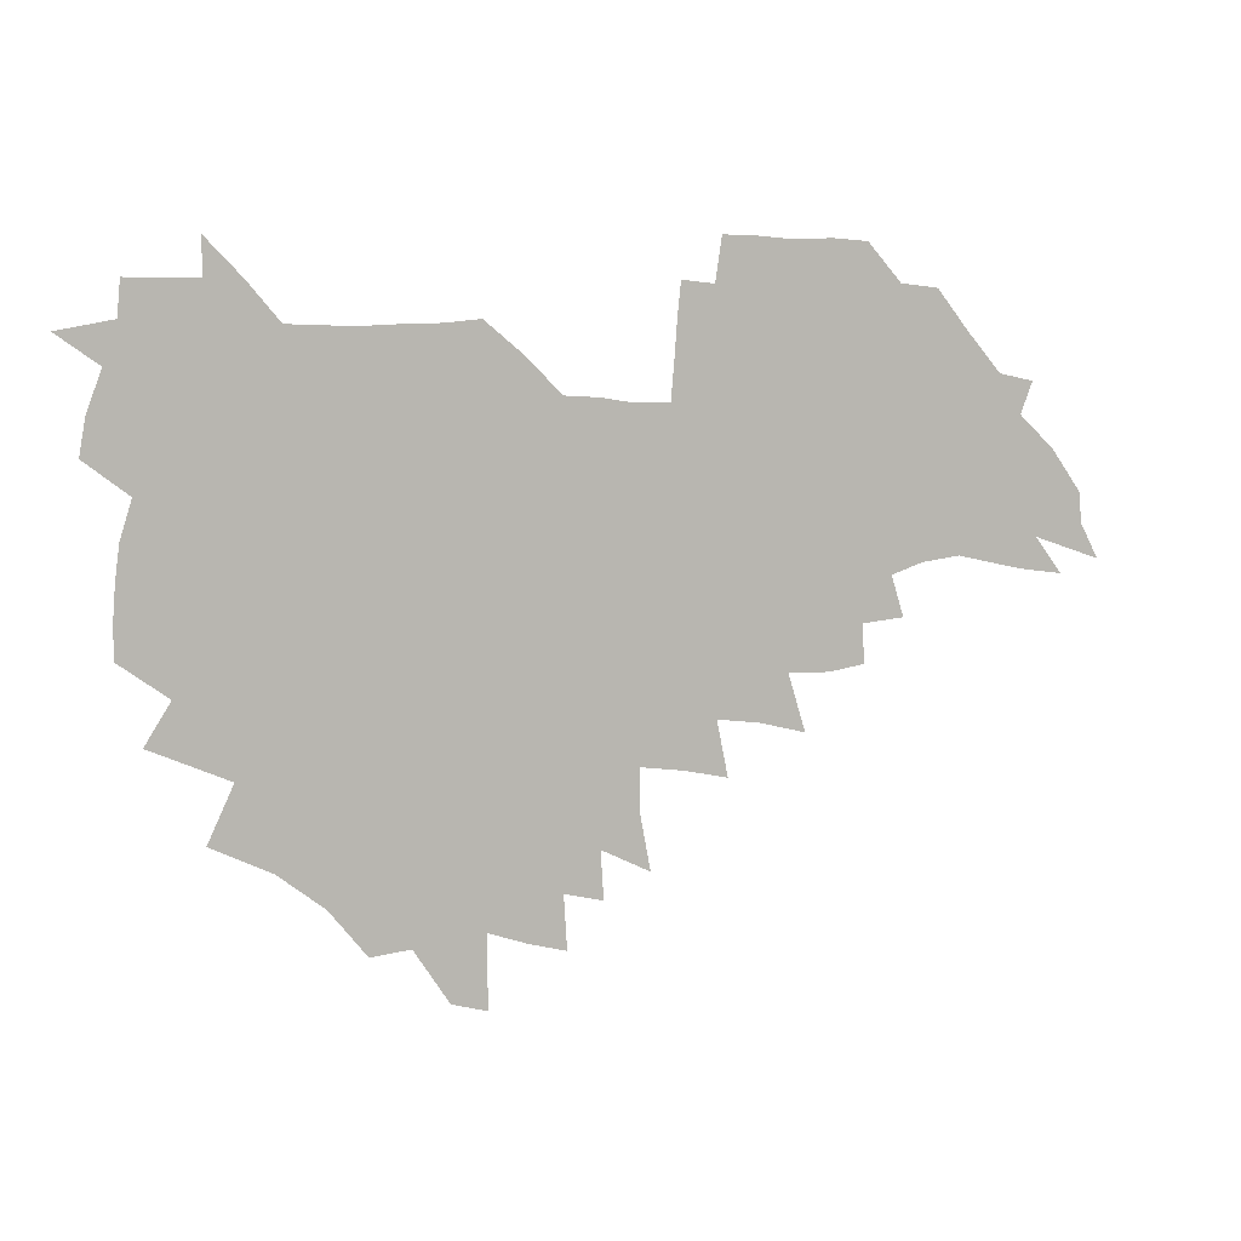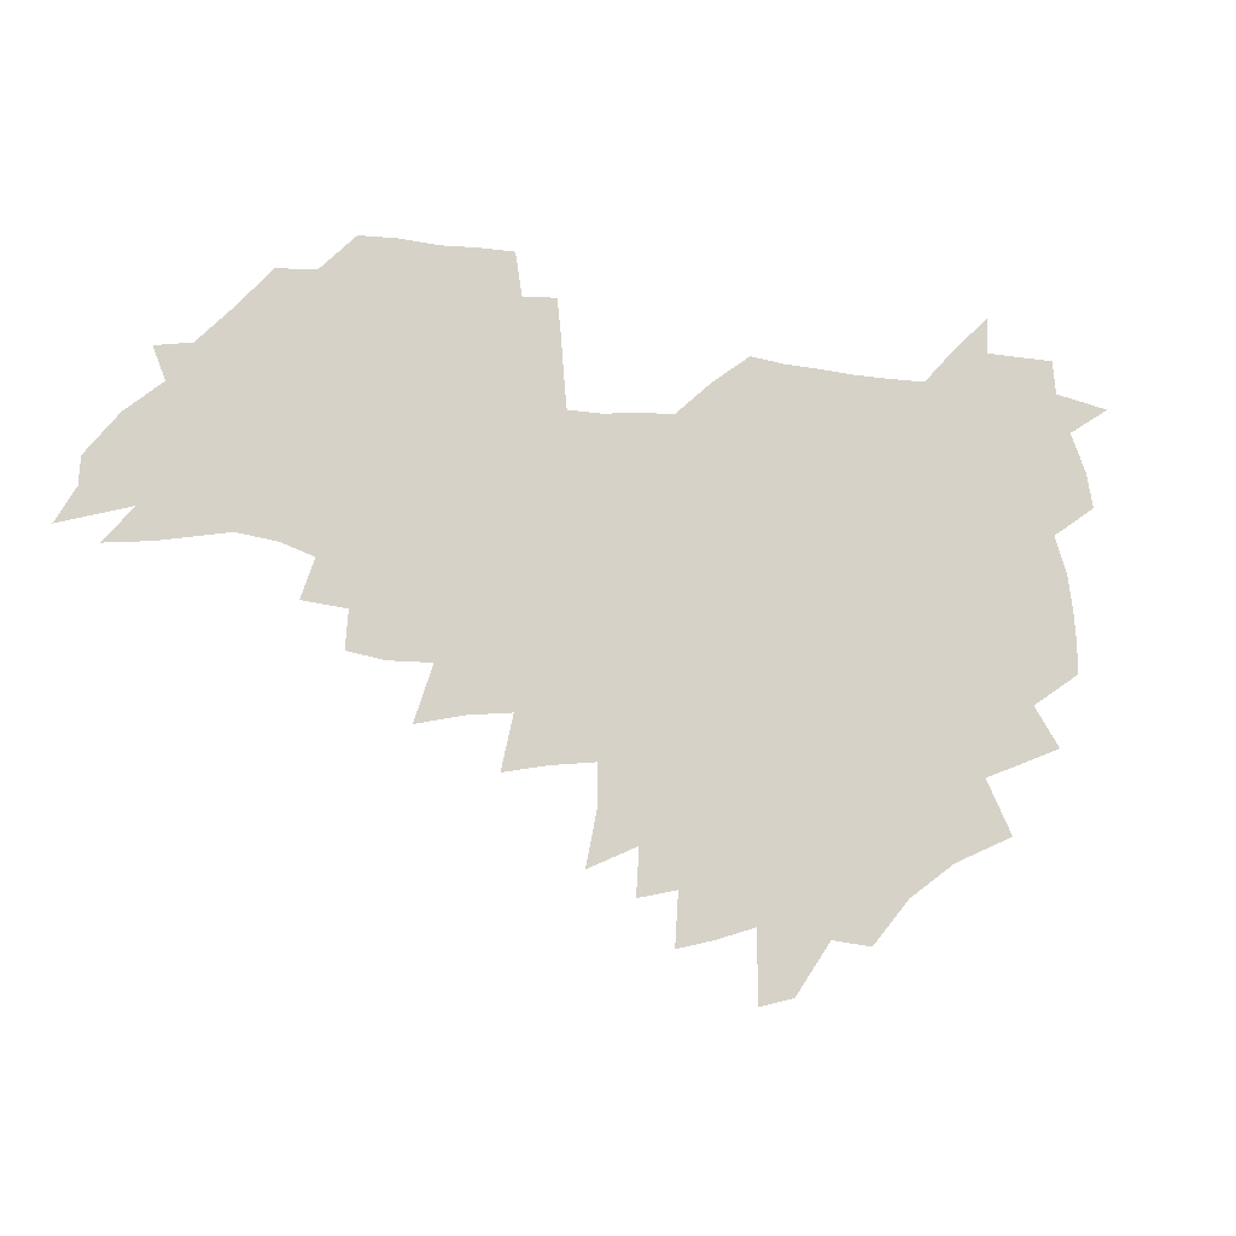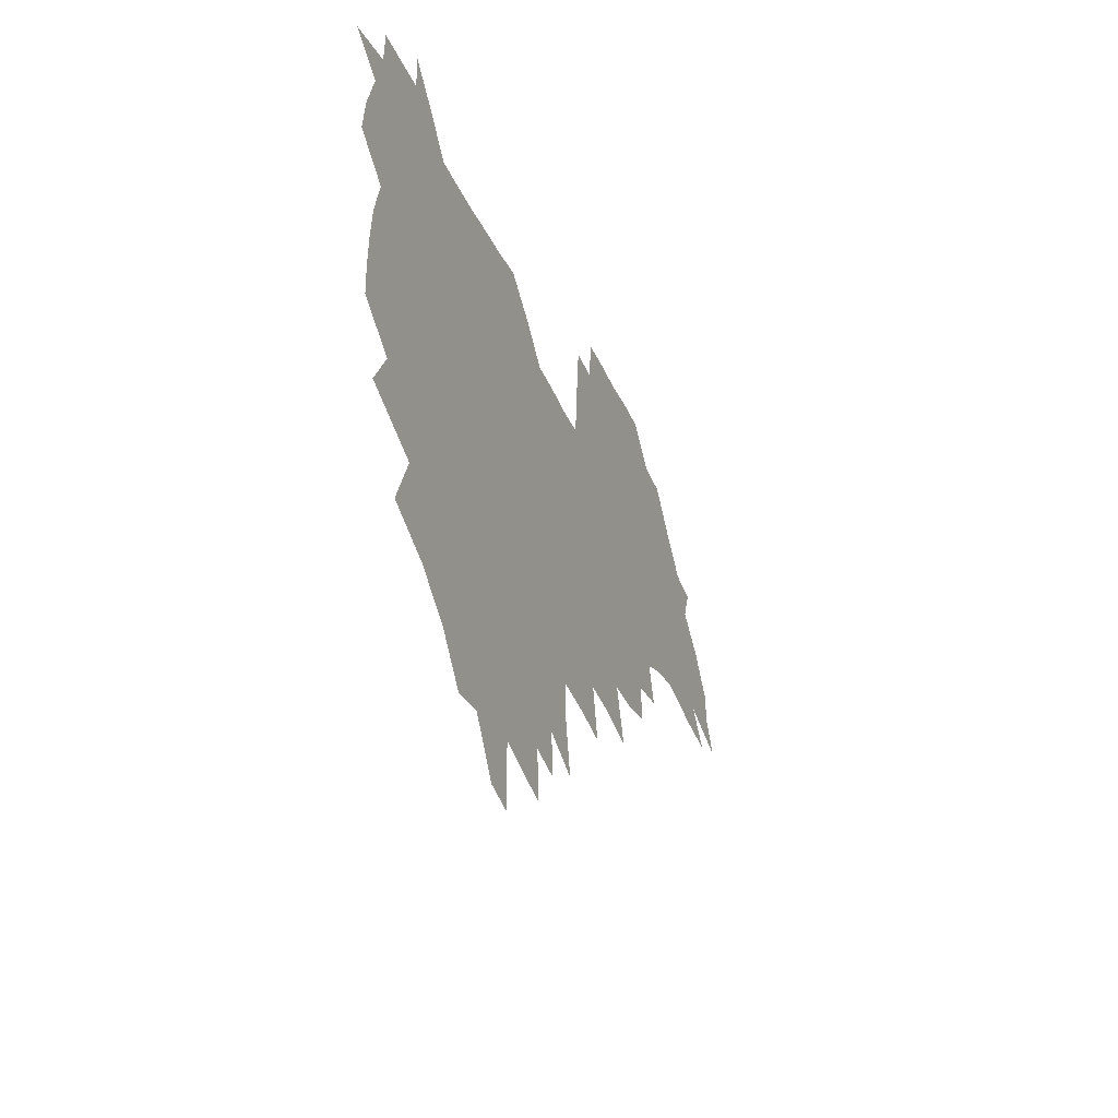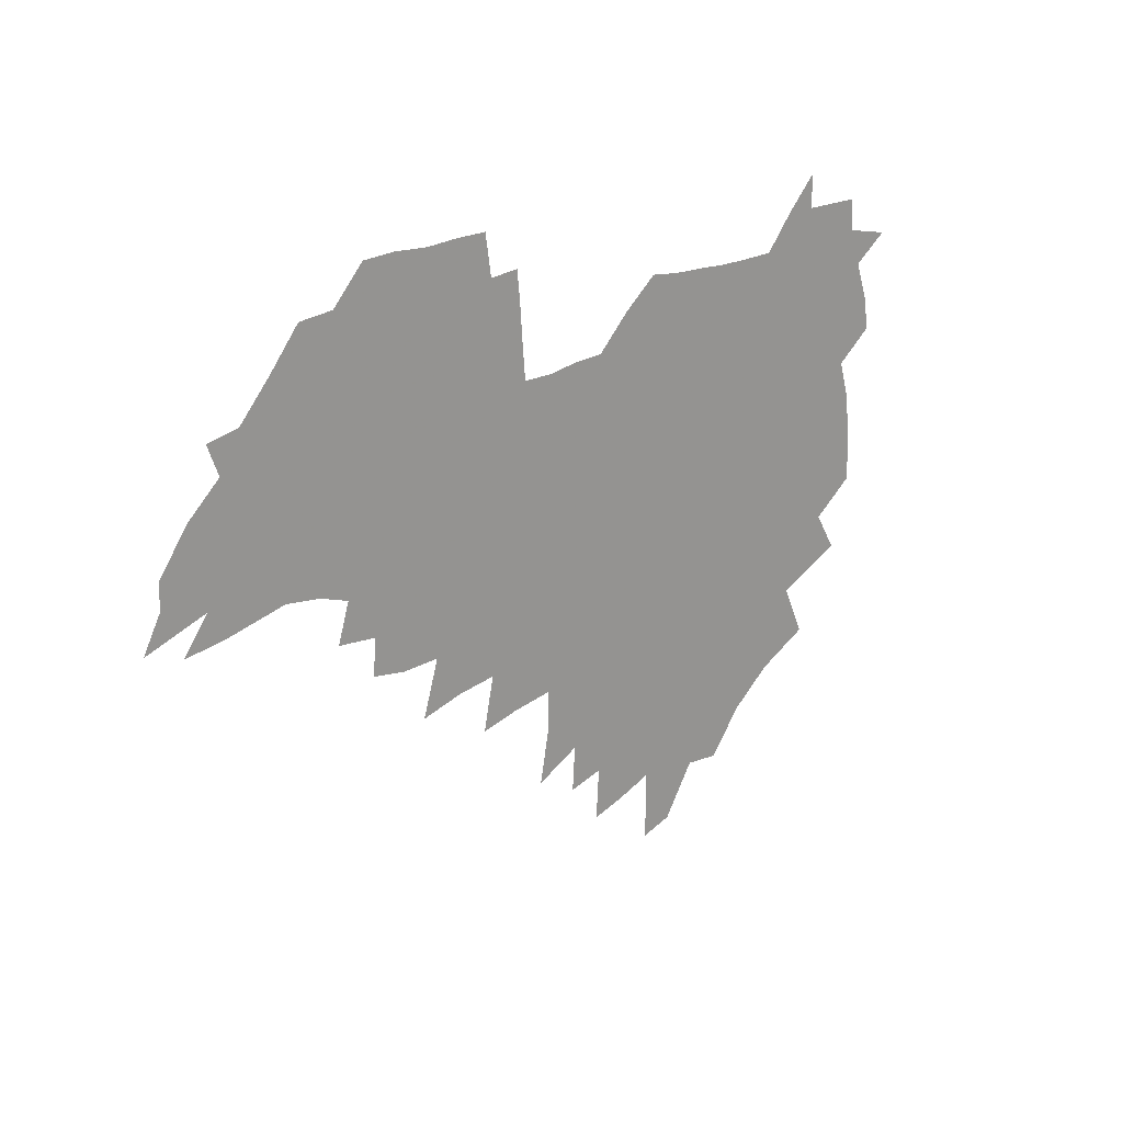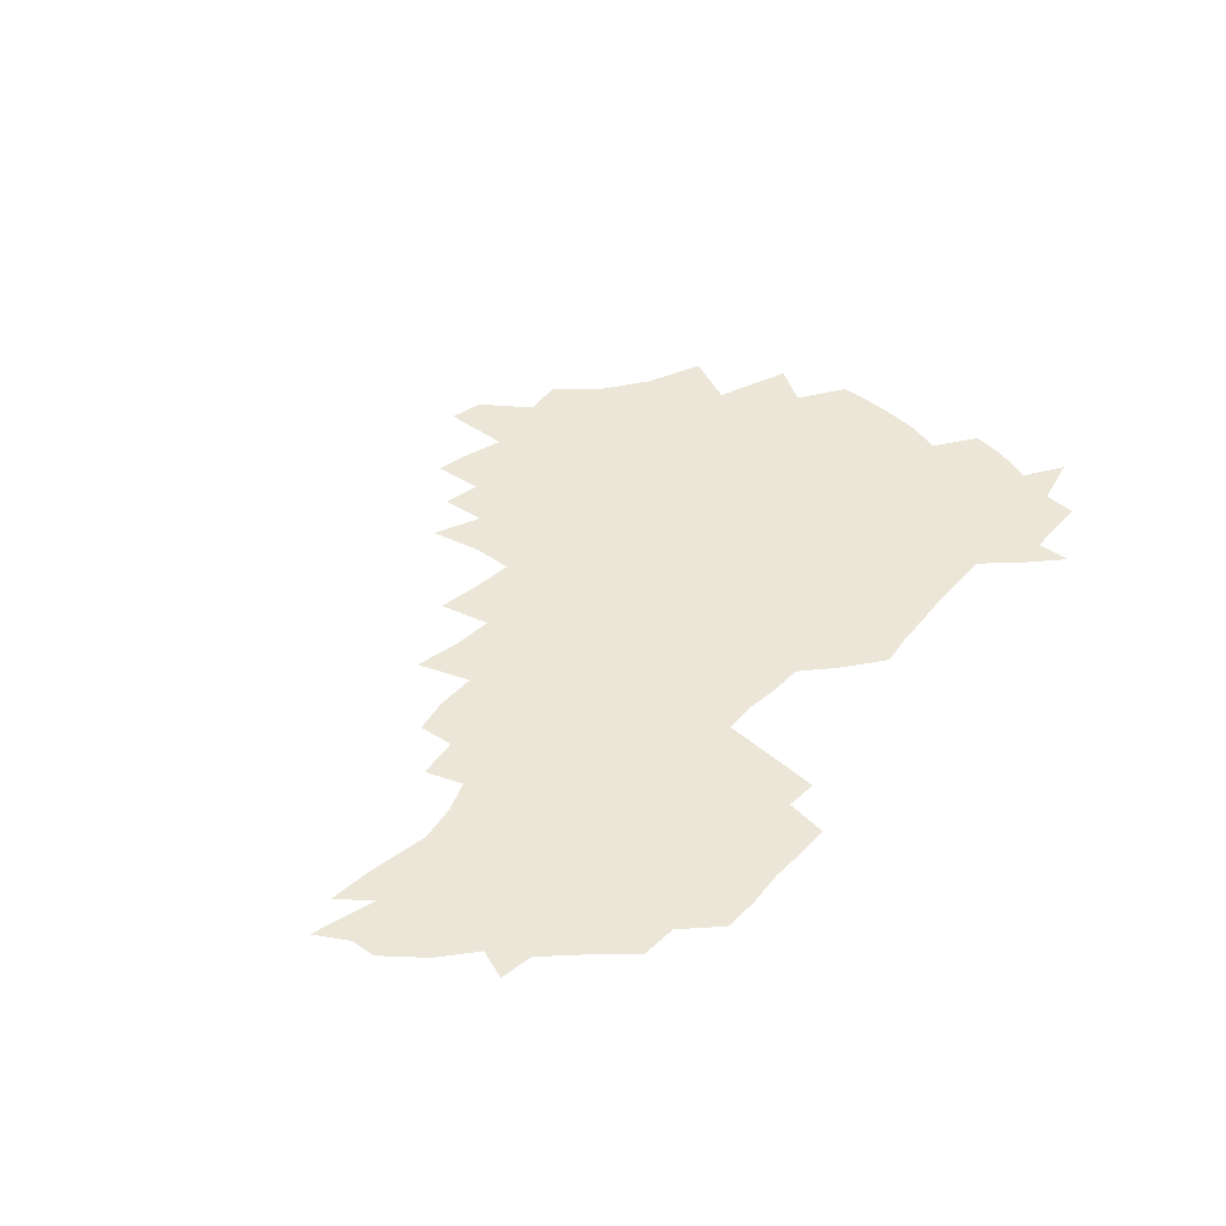
<metadata>
{"format":"obj","ext":"obj","renderer":"f3d","projection":"perspective","resolution":1024,"background":"white","views":[{"elev":5.9,"azim":-23.3,"up":"+Y"},{"elev":-16.2,"azim":162.7,"up":"+Y"},{"elev":-33.7,"azim":-69.1,"up":"+Y"},{"elev":19.4,"azim":134.4,"up":"+Y"},{"elev":46.6,"azim":129.0,"up":"+Z"}]}
</metadata>
<code>
v 206.4 264.5 0
v 214.9 221.8 0
v 217.4 236.4 0
v 223.5 252.7 0
v 228.9 268.8 0
v 230.1 282.9 0
v 225.4 152.3 0
v 225.4 165.5 0
v 226.3 179 0
v 228 193 0
v 232.8 208.5 0
v 235.7 223.6 0
v 236.7 238.2 0
v 239.5 253.4 0
v 242.6 268.7 0
v 243.9 282.8 0
v 234.9 121.9 0
v 245.2 138.2 0
v 249.3 152.7 0
v 250 166.4 0
v 248.2 180.3 0
v 248.5 194.5 0
v 249.3 208.9 0
v 253.1 224.2 0
v 252.9 238.6 0
v 254 253.2 0
v 255.7 267.8 0
v 258.5 282.8 0
v 258.2 297.9 0
v 256.5 85.94 0
v 267 108 0
v 268.4 123.7 0
v 275 139.9 0
v 278 153.9 0
v 273.9 167.4 0
v 269.5 181.2 0
v 265.6 195.2 0
v 267.8 209.7 0
v 269.4 224.3 0
v 269.5 238.8 0
v 270.6 253.4 0
v 272.1 268.1 0
v 273.2 282.6 0
v 281 74.28 0
v 287.6 95.05 0
v 288.3 110.3 0
v 289.7 125.6 0
v 292.4 140.7 0
v 291.9 154.2 0
v 293.6 168 0
v 289.4 181.8 0
v 286.1 195.8 0
v 285.4 210 0
v 283.9 224.3 0
v 284.9 238.6 0
v 285.1 253 0
v 286.5 267.4 0
v 300 59.83 0
v 303.4 80.72 0
v 303 95.44 0
v 304.6 111.4 0
v 305.8 126.4 0
v 307.8 141.4 0
v 306.9 154.7 0
v 308.7 168.5 0
v 308.4 181.8 0
v 304.8 195.9 0
v 304.1 209.8 0
v 302.8 224.1 0
v 301.3 238.5 0
v 301.5 252.7 0
v 301.5 266.9 0
v 315.4 41.09 0
v 317.8 64.72 0
v 318.4 81.52 0
v 318.8 96.89 0
v 319.4 112 0
v 320.4 126.9 0
v 322.5 142.5 0
v 323.4 156.1 0
v 322.4 168.9 0
v 322.2 182.3 0
v 321.9 195.9 0
v 320.5 209.8 0
v 320.7 223.6 0
v 318.6 238 0
v 317.3 252.5 0
v 316.6 266.8 0
v 331.7 42.7 0
v 332.9 66.77 0
v 333.3 83.03 0
v 333.3 97.68 0
v 334.8 114.1 0
v 334.9 127.9 0
v 335.3 141.6 0
v 335.7 155.5 0
v 336.7 169.7 0
v 336.3 182.6 0
v 335.8 196 0
v 334.7 209.9 0
v 334.2 223.9 0
v 333.7 237.9 0
v 333.1 252.1 0
v 331 267.6 0
v 346.5 20.89 0
v 346.7 47.2 0
v 346.9 66.31 0
v 347.2 83.49 0
v 347.3 97.78 0
v 348 113.9 0
v 348.2 126.9 0
v 348.7 141.7 0
v 349.1 156.2 0
v 349.3 169.9 0
v 349.3 182.8 0
v 348.8 196.3 0
v 348.4 210.1 0
v 347.7 224.2 0
v 348 238.1 0
v 347.1 252.3 0
v 345.6 267.9 0
v 360.9 16.95 0
v 360.6 46.13 0
v 361.2 62.58 0
v 361 81.77 0
v 361.2 97.66 0
v 361.4 112.7 0
v 361.8 127.1 0
v 362.1 141.2 0
v 362.3 155.3 0
v 362.5 169.1 0
v 362.4 182.8 0
v 362.3 196.5 0
v 362.1 210.4 0
v 362 224.3 0
v 361.6 238.7 0
v 360.8 253.3 0
v 360.1 269.4 0
v 361 286 0
v 376.6 40.7 0
v 375.8 61.2 0
v 374.9 81.65 0
v 375.2 96.02 0
v 375.4 110.9 0
v 375.4 126.1 0
v 376.1 139.8 0
v 376.2 154.2 0
v 375.8 169.3 0
v 375.9 182.8 0
v 375.9 196.6 0
v 375.9 210.5 0
v 375.8 224.6 0
v 376.3 240.6 0
v 376.3 256.4 0
v 392.3 36.54 0
v 390.9 58.18 0
v 389.7 78.11 0
v 389.6 94.11 0
v 389.6 109.6 0
v 389.8 124.3 0
v 390.7 138.2 0
v 390.7 152.8 0
v 389.3 169.1 0
v 389.4 182.9 0
v 389.6 196.6 0
v 389.7 210.5 0
v 390 224.8 0
v 391.2 241.9 0
v 407 54.33 0
v 405.8 73.57 0
v 404.2 92.08 0
v 405.3 106.7 0
v 405.4 121.9 0
v 406 136.6 0
v 405.3 152 0
v 404.7 167.3 0
v 404 182.1 0
v 403.6 196.5 0
v 403.7 210.4 0
v 404 224.3 0
v 405.5 241.2 0
v 426.1 63.73 0
v 421.7 86.53 0
v 421.7 103.6 0
v 423.1 118.3 0
v 421 136 0
v 420.6 150.9 0
v 419.2 167 0
v 418.5 181.7 0
v 417.6 196.5 0
v 417.6 210.4 0
v 418.2 224.4 0
v 419.6 239 0
v 440.3 101.1 0
v 437.9 119.7 0
v 437.3 134.7 0
v 435.6 150.7 0
v 433.7 167.1 0
v 433.2 181.3 0
v 431.4 196.7 0
v 432.4 210.4 0
v 432.2 224.2 0
v 434 239 0
v 435.3 253.4 0
v 436.6 270.2 0
v 438.1 284.1 0
v 458.1 97.27 0
v 453.3 119.8 0
v 452.1 135.6 0
v 450.2 151.6 0
v 448.5 167.1 0
v 447.5 181.7 0
v 446.2 196.4 0
v 446.9 210.2 0
v 446.1 224.1 0
v 447.5 238.2 0
v 448.8 252.6 0
v 450.6 268.2 0
v 451.9 282.8 0
v 454.8 300.9 0
v 471.3 117.6 0
v 467.3 136.4 0
v 465.2 152.2 0
v 462.5 168.4 0
v 461.8 182.5 0
v 461.8 196.5 0
v 460.5 210.6 0
v 459 223.9 0
v 462.8 239 0
v 464.4 253.6 0
v 464.6 267.6 0
v 466.2 282.5 0
v 469.6 300.7 0
v 490.7 112.7 0
v 483.4 136.1 0
v 480.6 152.8 0
v 479.3 167.7 0
v 477.1 182.7 0
v 476.9 196.8 0
v 476.7 210.8 0
v 476.6 224.9 0
v 478.3 239.4 0
v 478.5 253.5 0
v 480.3 268.3 0
v 482 283.4 0
v 484.3 299.6 0
v 500.8 135.6 0
v 496.9 153.2 0
v 494 168.8 0
v 492.3 183.2 0
v 491.8 197.2 0
v 492.2 211.1 0
v 492.2 225.1 0
v 493.1 239.3 0
v 494.1 253.7 0
v 497 269.1 0
v 497.4 283.4 0
v 500.6 300.3 0
v 516.1 138 0
v 515.1 153.7 0
v 510.5 169.8 0
v 508.7 183.9 0
v 505.2 198.2 0
v 505.6 211.2 0
v 508.1 225.4 0
v 507.9 239.2 0
v 509.2 253.4 0
v 512.6 268.9 0
v 511.7 282.8 0
v 516 299.4 0
v 533.1 155.3 0
v 527.8 172 0
v 524.7 185.3 0
v 523.9 198.5 0
v 521.6 211.9 0
v 522.6 225.3 0
v 521.7 239 0
v 523.5 252.7 0
v 526.5 267.9 0
v 530.5 283.7 0
v 541.3 176.5 0
v 539.2 187.4 0
v 537.9 199.5 0
v 536.5 212.3 0
v 536.2 225.2 0
v 540.4 238.9 0
v 539.9 252.6 0
v 542.8 266.9 0
v 546.7 282.1 0
v 557.6 178.5 0
v 554.5 189.2 0
v 552.3 200.3 0
v 551.6 212.2 0
v 553.2 224.7 0
v 556.1 237.8 0
v 557.3 251.4 0
v 560.4 265.4 0
v 585.4 172.5 0
v 569.9 189.2 0
v 568.1 200.2 0
v 567.7 211.5 0
v 569.7 223.3 0
v 569.9 236.1 0
v 575 249.2 0
v 604.2 170 0
v 592.7 184.9 0
v 586.7 198.1 0
v 583.6 210.1 0
v 583.8 221.4 0
v 584.5 233.2 0
v 589.8 246.3 0
v 621.2 175.5 0
v 613.2 190.3 0
v 612.8 201.7 0
v 599.6 219.6 0
f 4 5 1
f 11 12 2
f 2 12 3
f 12 13 3
f 3 13 4
f 13 14 4
f 4 14 5
f 14 15 5
f 5 15 6
f 15 16 6
f 18 19 7
f 7 19 8
f 19 20 8
f 8 20 9
f 20 21 9
f 9 21 10
f 21 22 10
f 10 22 11
f 22 23 11
f 11 23 12
f 23 24 12
f 12 24 13
f 24 25 13
f 13 25 14
f 25 26 14
f 14 26 15
f 26 27 15
f 15 27 16
f 27 28 16
f 31 32 17
f 17 32 18
f 32 33 18
f 18 33 19
f 33 34 19
f 19 34 20
f 34 35 20
f 20 35 21
f 35 36 21
f 21 36 22
f 36 37 22
f 22 37 23
f 37 38 23
f 23 38 24
f 38 39 24
f 24 39 25
f 39 40 25
f 25 40 26
f 40 41 26
f 26 41 27
f 41 42 27
f 27 42 28
f 42 43 28
f 28 43 29
f 44 45 30
f 30 45 31
f 45 46 31
f 31 46 32
f 46 47 32
f 32 47 33
f 47 48 33
f 33 48 34
f 48 49 34
f 34 49 35
f 49 50 35
f 35 50 36
f 50 51 36
f 36 51 37
f 51 52 37
f 37 52 38
f 52 53 38
f 38 53 39
f 53 54 39
f 39 54 40
f 54 55 40
f 40 55 41
f 55 56 41
f 41 56 42
f 56 57 42
f 42 57 43
f 58 59 44
f 44 59 45
f 59 60 45
f 45 60 46
f 60 61 46
f 46 61 47
f 61 62 47
f 47 62 48
f 62 63 48
f 48 63 49
f 63 64 49
f 49 64 50
f 64 65 50
f 50 65 51
f 65 66 51
f 51 66 52
f 66 67 52
f 52 67 53
f 67 68 53
f 53 68 54
f 68 69 54
f 54 69 55
f 69 70 55
f 55 70 56
f 70 71 56
f 56 71 57
f 71 72 57
f 73 74 58
f 58 74 59
f 74 75 59
f 59 75 60
f 75 76 60
f 60 76 61
f 76 77 61
f 61 77 62
f 77 78 62
f 62 78 63
f 78 79 63
f 63 79 64
f 79 80 64
f 64 80 65
f 80 81 65
f 65 81 66
f 81 82 66
f 66 82 67
f 82 83 67
f 67 83 68
f 83 84 68
f 68 84 69
f 84 85 69
f 69 85 70
f 85 86 70
f 70 86 71
f 86 87 71
f 71 87 72
f 87 88 72
f 73 89 74
f 89 90 74
f 74 90 75
f 90 91 75
f 75 91 76
f 91 92 76
f 76 92 77
f 92 93 77
f 77 93 78
f 93 94 78
f 78 94 79
f 94 95 79
f 79 95 80
f 95 96 80
f 80 96 81
f 96 97 81
f 81 97 82
f 97 98 82
f 82 98 83
f 98 99 83
f 83 99 84
f 99 100 84
f 84 100 85
f 100 101 85
f 85 101 86
f 101 102 86
f 86 102 87
f 102 103 87
f 87 103 88
f 103 104 88
f 105 106 89
f 89 106 90
f 106 107 90
f 90 107 91
f 107 108 91
f 91 108 92
f 108 109 92
f 92 109 93
f 109 110 93
f 93 110 94
f 110 111 94
f 94 111 95
f 111 112 95
f 95 112 96
f 112 113 96
f 96 113 97
f 113 114 97
f 97 114 98
f 114 115 98
f 98 115 99
f 115 116 99
f 99 116 100
f 116 117 100
f 100 117 101
f 117 118 101
f 101 118 102
f 118 119 102
f 102 119 103
f 119 120 103
f 103 120 104
f 120 121 104
f 105 122 106
f 122 123 106
f 106 123 107
f 123 124 107
f 107 124 108
f 124 125 108
f 108 125 109
f 125 126 109
f 109 126 110
f 126 127 110
f 110 127 111
f 127 128 111
f 111 128 112
f 128 129 112
f 112 129 113
f 129 130 113
f 113 130 114
f 130 131 114
f 114 131 115
f 131 132 115
f 115 132 116
f 132 133 116
f 116 133 117
f 133 134 117
f 117 134 118
f 134 135 118
f 118 135 119
f 135 136 119
f 119 136 120
f 136 137 120
f 120 137 121
f 137 138 121
f 123 140 124
f 140 141 124
f 124 141 125
f 141 142 125
f 125 142 126
f 142 143 126
f 126 143 127
f 143 144 127
f 127 144 128
f 144 145 128
f 128 145 129
f 145 146 129
f 129 146 130
f 146 147 130
f 130 147 131
f 147 148 131
f 131 148 132
f 148 149 132
f 132 149 133
f 149 150 133
f 133 150 134
f 150 151 134
f 134 151 135
f 151 152 135
f 135 152 136
f 152 153 136
f 136 153 137
f 153 154 137
f 137 154 138
f 140 155 141
f 155 156 141
f 141 156 142
f 156 157 142
f 142 157 143
f 157 158 143
f 143 158 144
f 158 159 144
f 144 159 145
f 159 160 145
f 145 160 146
f 160 161 146
f 146 161 147
f 161 162 147
f 147 162 148
f 162 163 148
f 148 163 149
f 163 164 149
f 149 164 150
f 164 165 150
f 150 165 151
f 165 166 151
f 151 166 152
f 166 167 152
f 152 167 153
f 167 168 153
f 153 168 154
f 156 169 157
f 169 170 157
f 157 170 158
f 170 171 158
f 158 171 159
f 171 172 159
f 159 172 160
f 172 173 160
f 160 173 161
f 173 174 161
f 161 174 162
f 174 175 162
f 162 175 163
f 175 176 163
f 163 176 164
f 176 177 164
f 164 177 165
f 177 178 165
f 165 178 166
f 178 179 166
f 166 179 167
f 179 180 167
f 167 180 168
f 180 181 168
f 170 182 171
f 182 183 171
f 171 183 172
f 183 184 172
f 172 184 173
f 184 185 173
f 173 185 174
f 185 186 174
f 174 186 175
f 186 187 175
f 175 187 176
f 187 188 176
f 176 188 177
f 188 189 177
f 177 189 178
f 189 190 178
f 178 190 179
f 190 191 179
f 179 191 180
f 191 192 180
f 180 192 181
f 192 193 181
f 184 194 185
f 194 195 185
f 185 195 186
f 195 196 186
f 186 196 187
f 196 197 187
f 187 197 188
f 197 198 188
f 188 198 189
f 198 199 189
f 189 199 190
f 199 200 190
f 190 200 191
f 200 201 191
f 191 201 192
f 201 202 192
f 192 202 193
f 202 203 193
f 194 207 195
f 207 208 195
f 195 208 196
f 208 209 196
f 196 209 197
f 209 210 197
f 197 210 198
f 210 211 198
f 198 211 199
f 211 212 199
f 199 212 200
f 212 213 200
f 200 213 201
f 213 214 201
f 201 214 202
f 214 215 202
f 202 215 203
f 215 216 203
f 203 216 204
f 216 217 204
f 204 217 205
f 217 218 205
f 205 218 206
f 218 219 206
f 208 221 209
f 221 222 209
f 209 222 210
f 222 223 210
f 210 223 211
f 223 224 211
f 211 224 212
f 224 225 212
f 212 225 213
f 225 226 213
f 213 226 214
f 226 227 214
f 214 227 215
f 227 228 215
f 215 228 216
f 228 229 216
f 216 229 217
f 229 230 217
f 217 230 218
f 230 231 218
f 218 231 219
f 231 232 219
f 219 232 220
f 232 233 220
f 221 234 222
f 234 235 222
f 222 235 223
f 235 236 223
f 223 236 224
f 236 237 224
f 224 237 225
f 237 238 225
f 225 238 226
f 238 239 226
f 226 239 227
f 239 240 227
f 227 240 228
f 240 241 228
f 228 241 229
f 241 242 229
f 229 242 230
f 242 243 230
f 230 243 231
f 243 244 231
f 231 244 232
f 244 245 232
f 232 245 233
f 245 246 233
f 235 247 236
f 247 248 236
f 236 248 237
f 248 249 237
f 237 249 238
f 249 250 238
f 238 250 239
f 250 251 239
f 239 251 240
f 251 252 240
f 240 252 241
f 252 253 241
f 241 253 242
f 253 254 242
f 242 254 243
f 254 255 243
f 243 255 244
f 255 256 244
f 244 256 245
f 256 257 245
f 245 257 246
f 257 258 246
f 247 259 248
f 259 260 248
f 248 260 249
f 260 261 249
f 249 261 250
f 261 262 250
f 250 262 251
f 262 263 251
f 251 263 252
f 263 264 252
f 252 264 253
f 264 265 253
f 253 265 254
f 265 266 254
f 254 266 255
f 266 267 255
f 255 267 256
f 267 268 256
f 256 268 257
f 268 269 257
f 257 269 258
f 269 270 258
f 260 271 261
f 271 272 261
f 261 272 262
f 272 273 262
f 262 273 263
f 273 274 263
f 263 274 264
f 274 275 264
f 264 275 265
f 275 276 265
f 265 276 266
f 276 277 266
f 266 277 267
f 277 278 267
f 267 278 268
f 278 279 268
f 268 279 269
f 279 280 269
f 269 280 270
f 272 281 273
f 281 282 273
f 273 282 274
f 282 283 274
f 274 283 275
f 283 284 275
f 275 284 276
f 284 285 276
f 276 285 277
f 285 286 277
f 277 286 278
f 286 287 278
f 278 287 279
f 287 288 279
f 279 288 280
f 288 289 280
f 281 290 282
f 290 291 282
f 282 291 283
f 291 292 283
f 283 292 284
f 292 293 284
f 284 293 285
f 293 294 285
f 285 294 286
f 294 295 286
f 286 295 287
f 295 296 287
f 287 296 288
f 296 297 288
f 288 297 289
f 290 298 291
f 298 299 291
f 291 299 292
f 299 300 292
f 292 300 293
f 300 301 293
f 293 301 294
f 301 302 294
f 294 302 295
f 302 303 295
f 295 303 296
f 303 304 296
f 296 304 297
f 298 305 299
f 305 306 299
f 299 306 300
f 306 307 300
f 300 307 301
f 307 308 301
f 301 308 302
f 308 309 302
f 302 309 303
f 309 310 303
f 303 310 304
f 310 311 304
f 306 312 307
f 312 313 307
f 307 313 308
f 313 314 308
f 308 314 309
f 314 315 309
f 309 315 310

</code>
